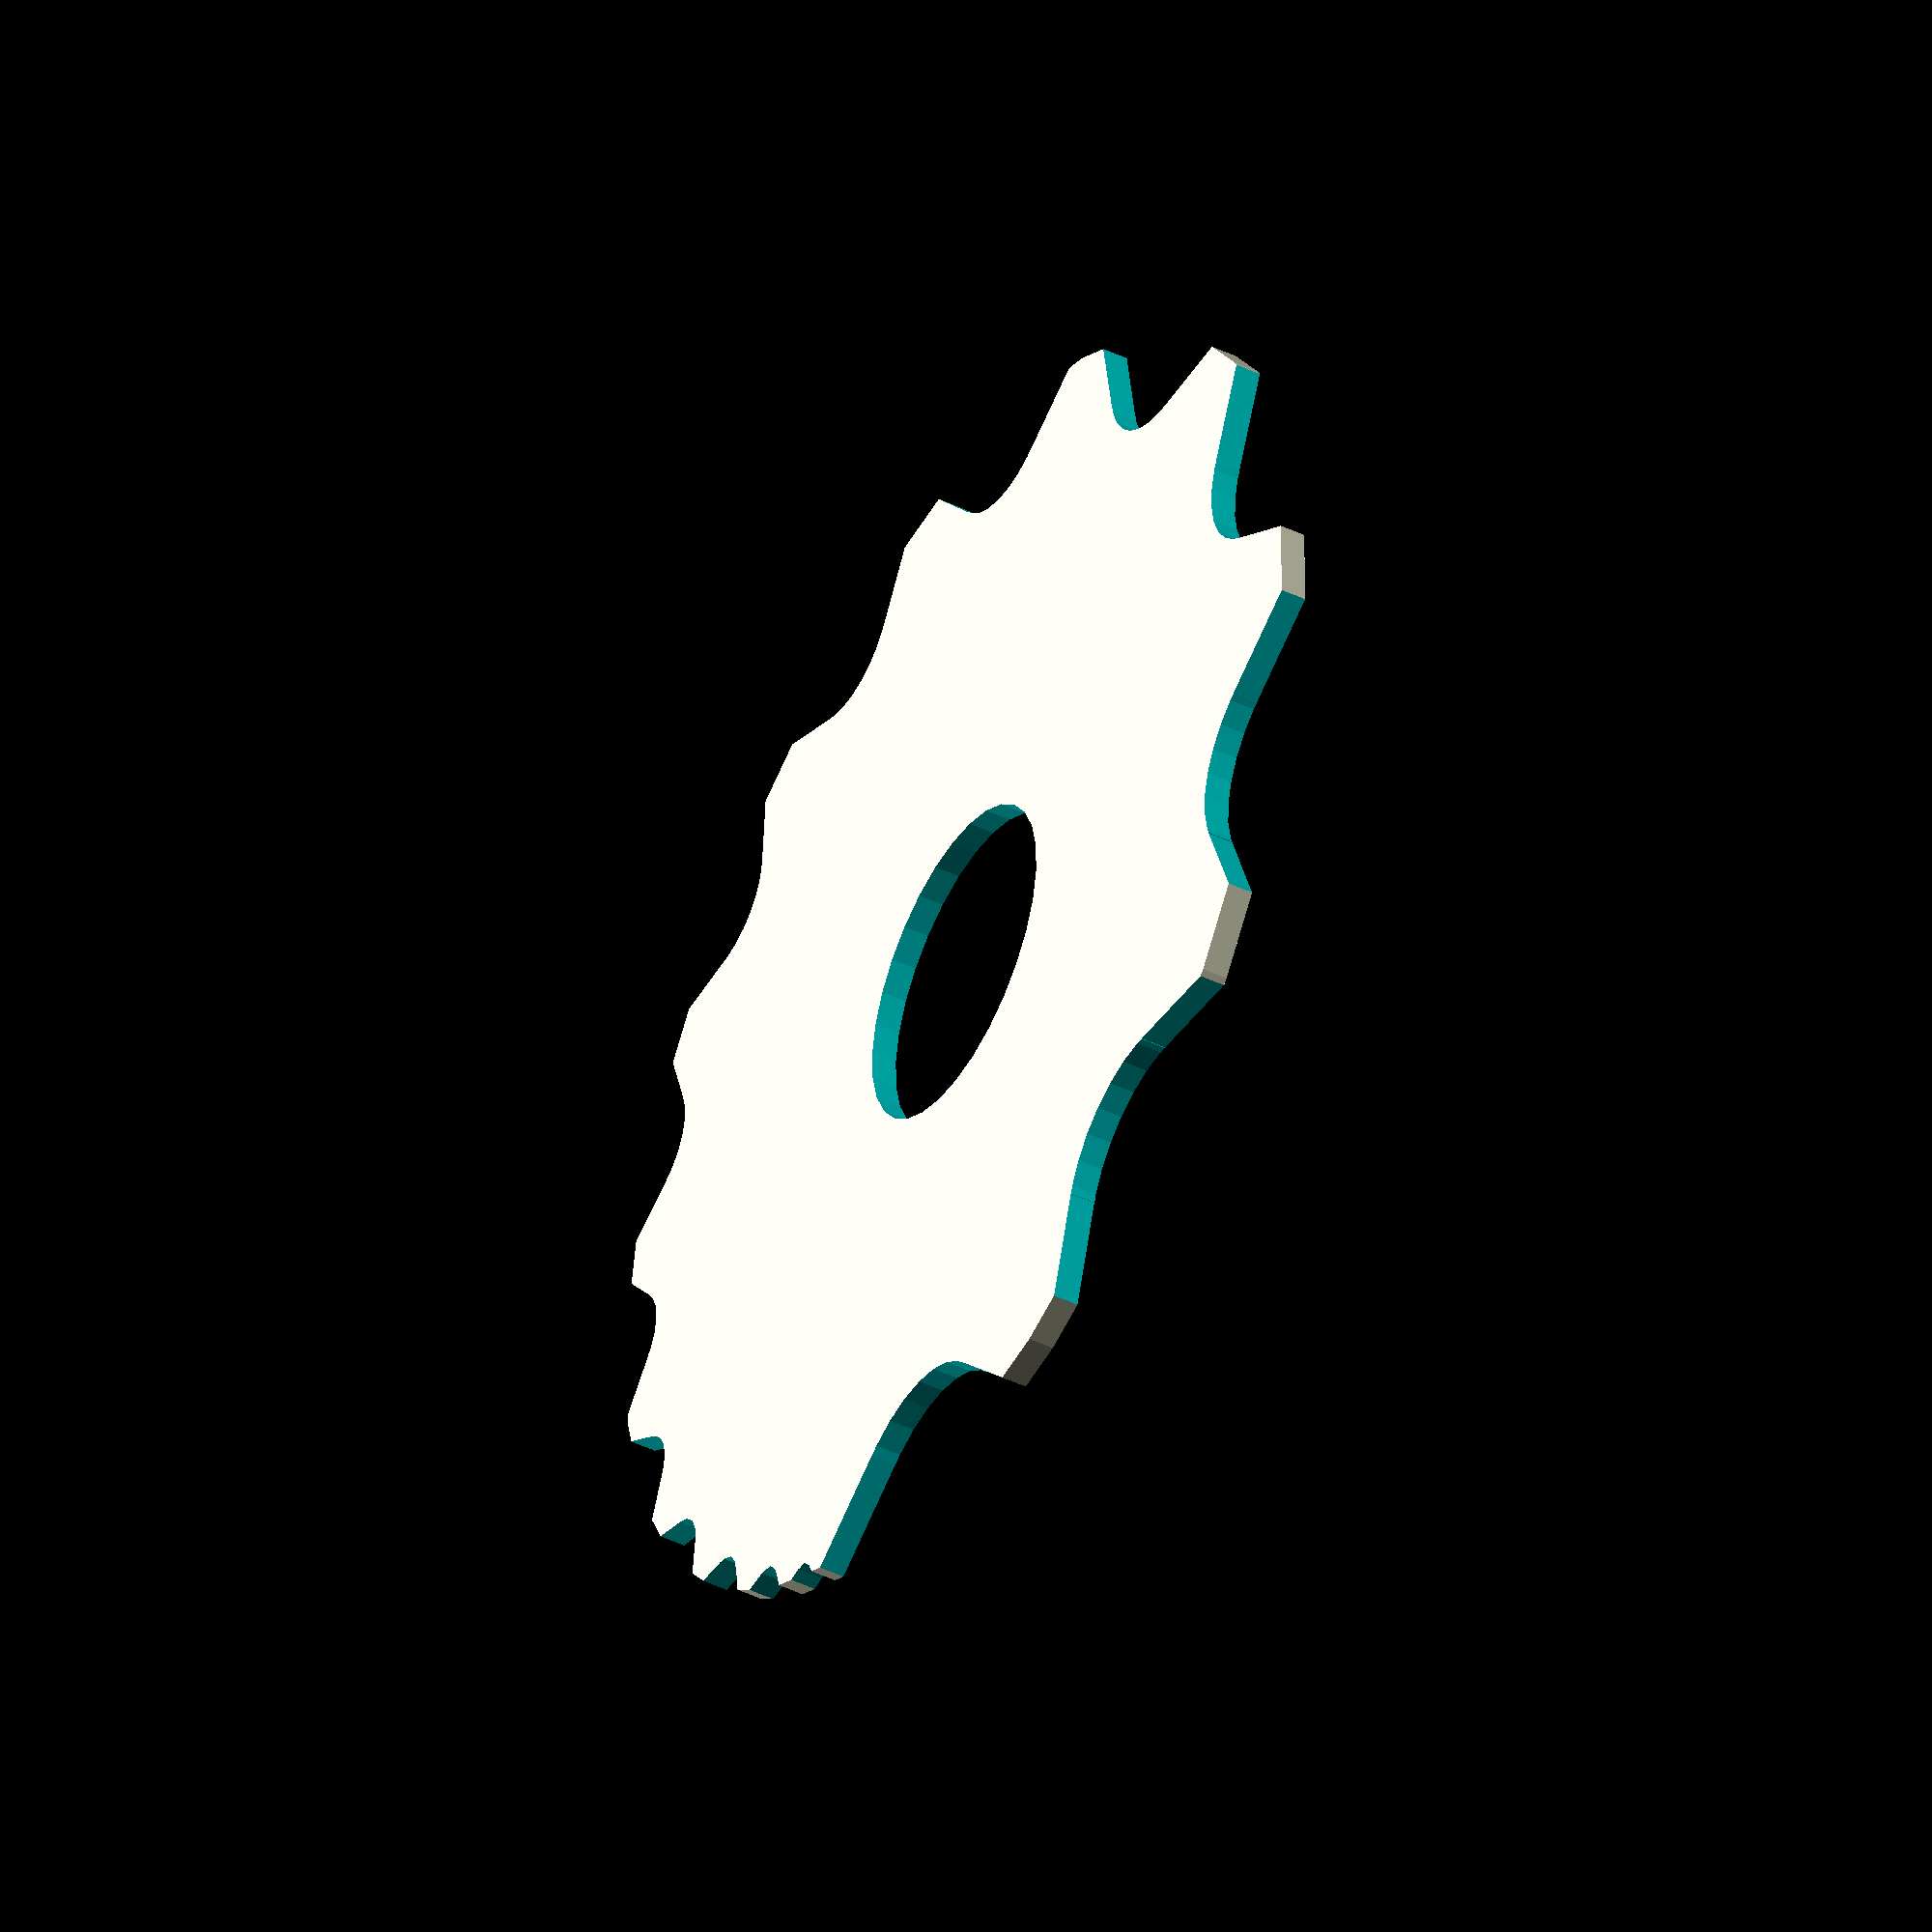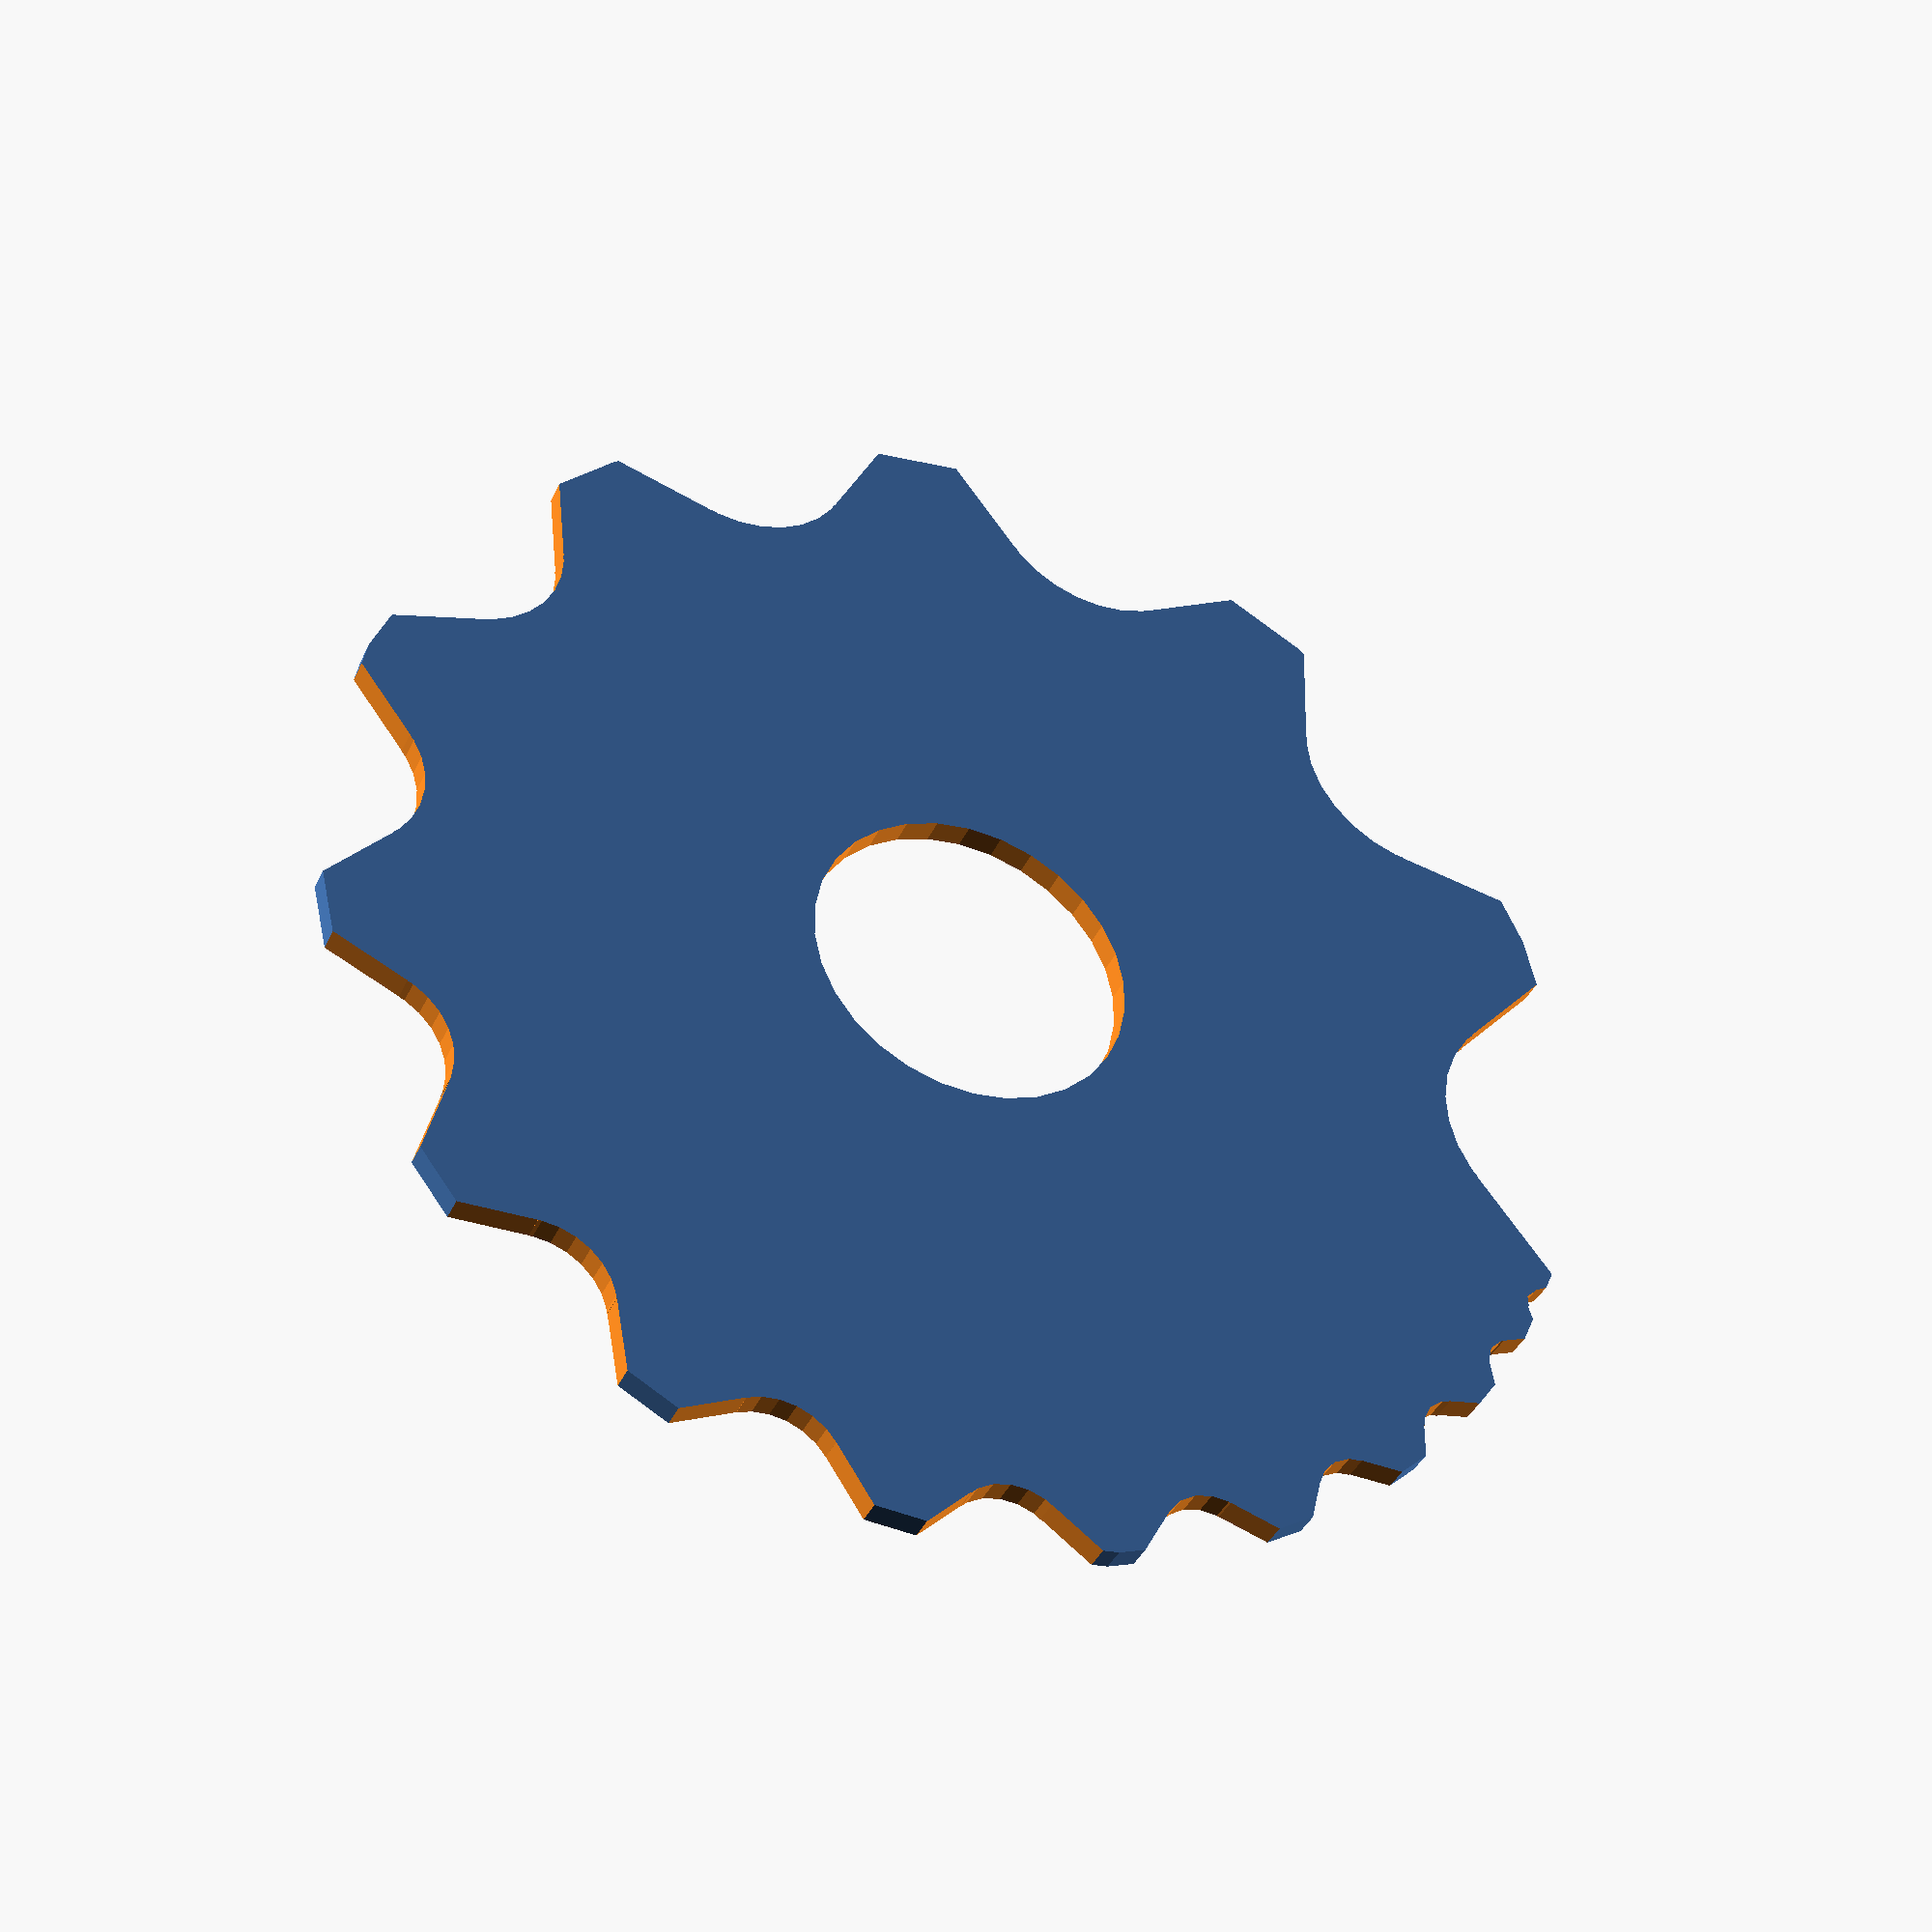
<openscad>

// range for the gauge to follow
radii = [ for (i = [2 : 16]) i ];

// rendering
r_gauge(radii);


// modules
module r_gauge(radii) {
/*
create a gauge for a specific set of radii  
*/
  
  // gauge dimensions
  // TODO: scale this based on the radii?
  disk_r = 75;
  hgt = 3;
  
  // figure some stuff out
  count = len(radii);
  sum = add(radii);
  
  // bring disk to the top of the xy plane
  translate([0,0,hgt/2])
  
  // create the gauge
  difference() {
    // main disk
    cylinder(h=hgt, r=disk_r, center=true);
    
    // remove center hole
    cylinder(h=hgt*2, r=disk_r/4, center=true);
    
    // remove all the radii and imprint text labels
    for (i=[0:count-1]) {
      rotate([0,0,(345*sum_to_index(radii, i+1)/sum)]) {
        translate([disk_r,0,0])
        rotate([0,0,180])
        cywtangents(h=hgt*2, r=radii[i], center=true,a=40);
        
        translate([disk_r*.75,-2,hgt/2])
        rotate([0,0,90])
        linear_extrude(hgt)
        text(str(radii[i]), size=5, font="Courier:style=Bold", halign="Right");
      }
    }
  }
    
}

module cywtangents(h, r, center, a) {
  union() {
    cylinder(h=h, r=r, center=center);
    
    rotate([0,0,a])
    translate([r/2,r,0])
    cube([r,2*r,h], center=center);
    
    rotate([0,0,-1*a])
    translate([r/2,-r,0])
    cube([r,2*r,h], center=center);
  }
}

module test(radii) {
  echo(a=sum_to_index(radii, len(radii)));
}

function add(array, i=0, r=0) = sum_to_index(array, len(array), i, r);
function sum_to_index(array, m, i=0, r=0) = (i < len(array) && i < m) ? sum_to_index(array, m, i+1, r+array[i]) : r;
</openscad>
<views>
elev=224.0 azim=247.2 roll=299.3 proj=o view=wireframe
elev=218.3 azim=342.7 roll=22.5 proj=p view=solid
</views>
